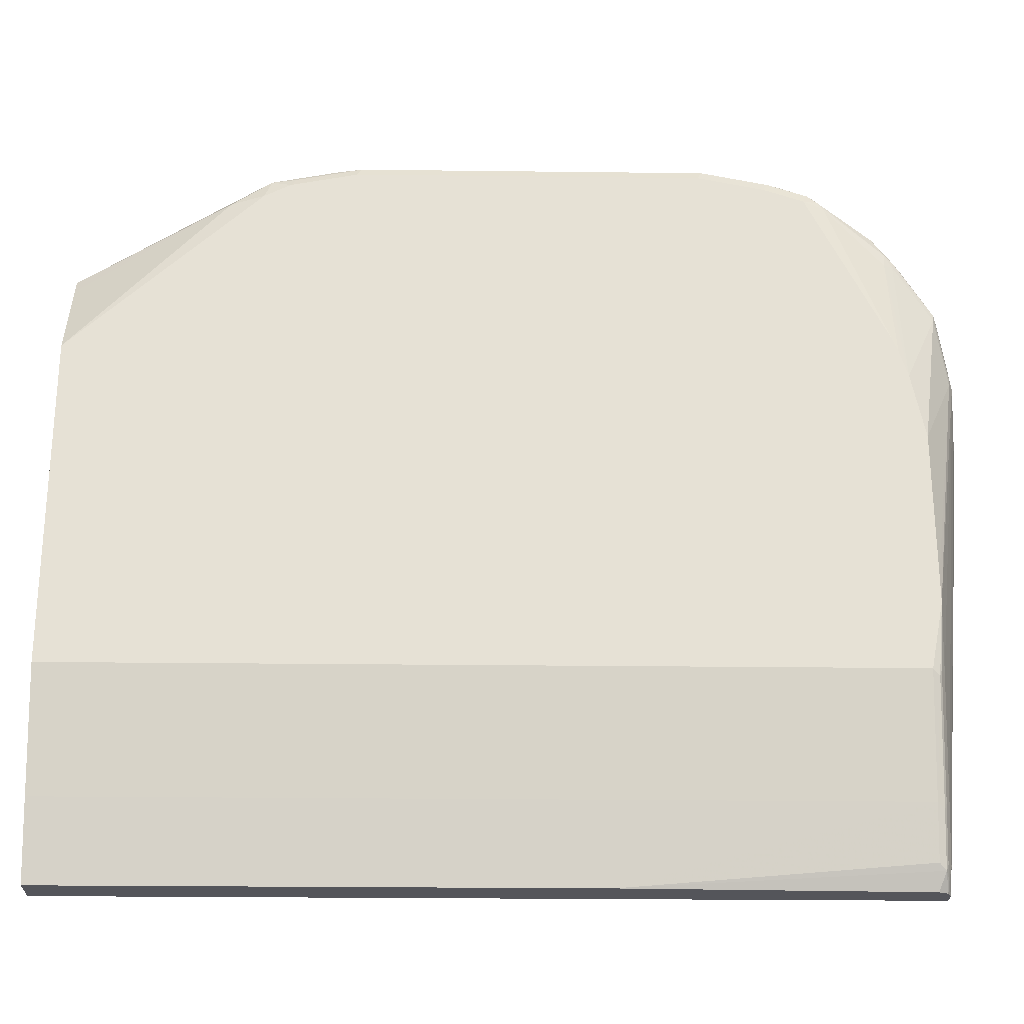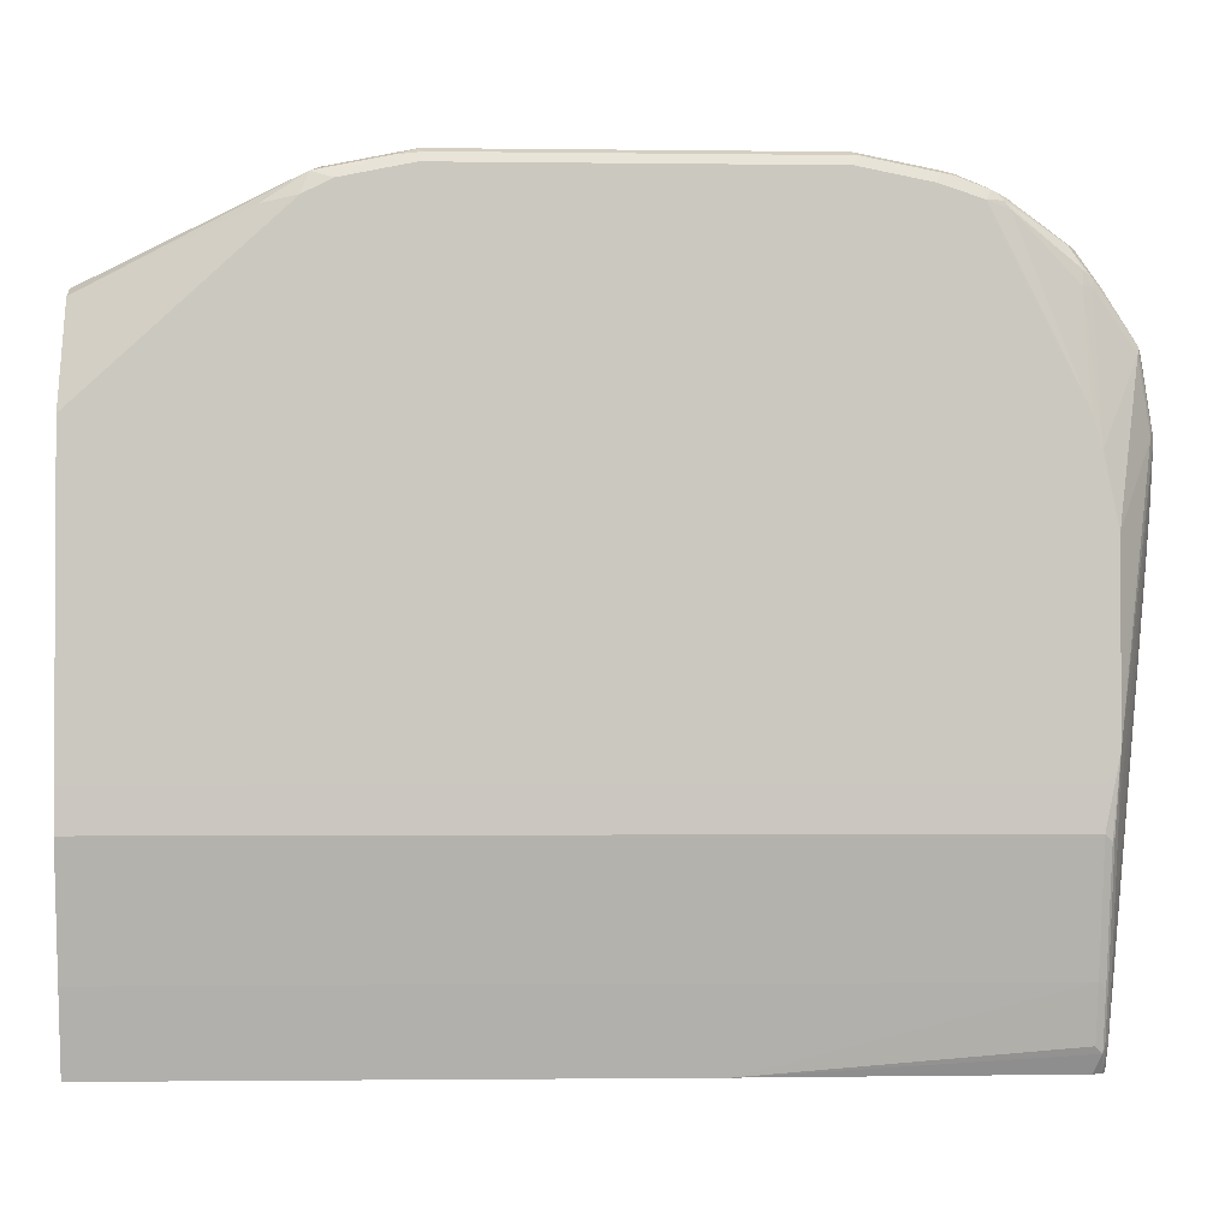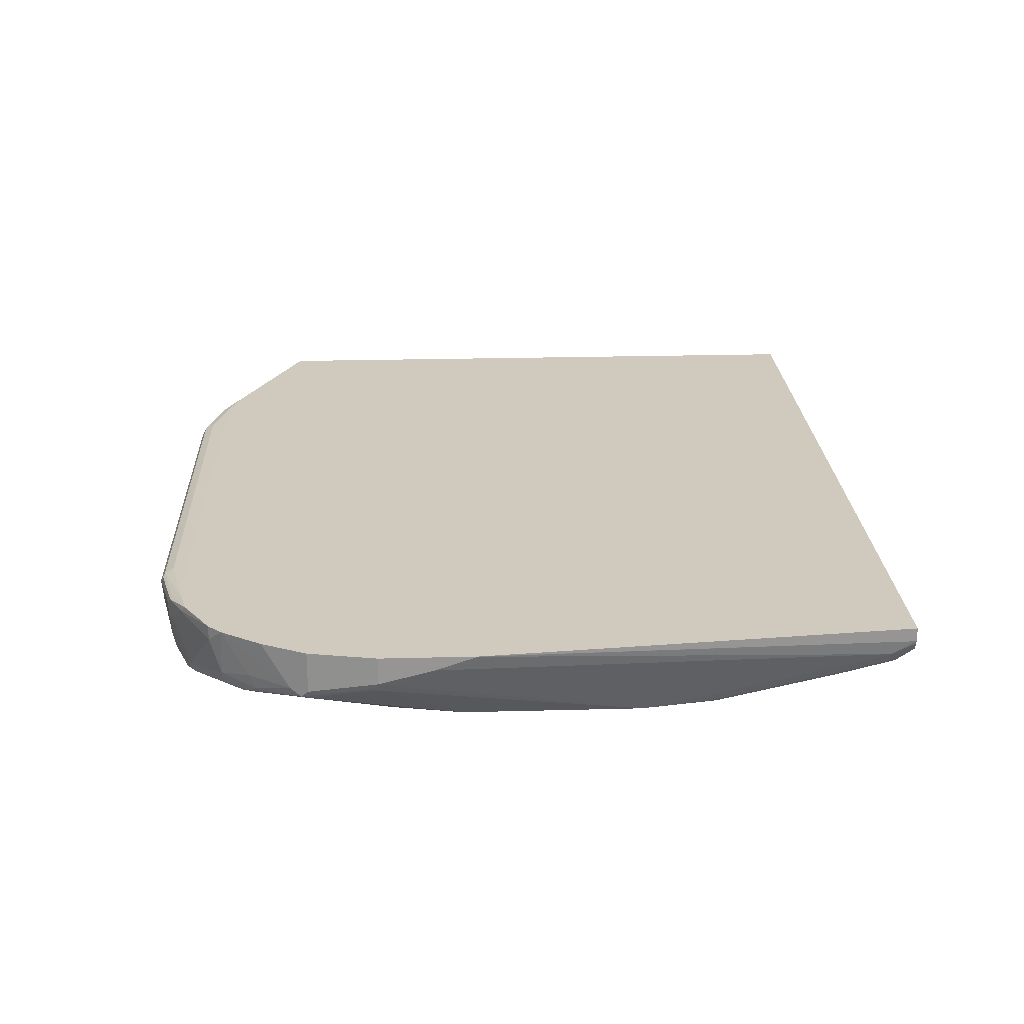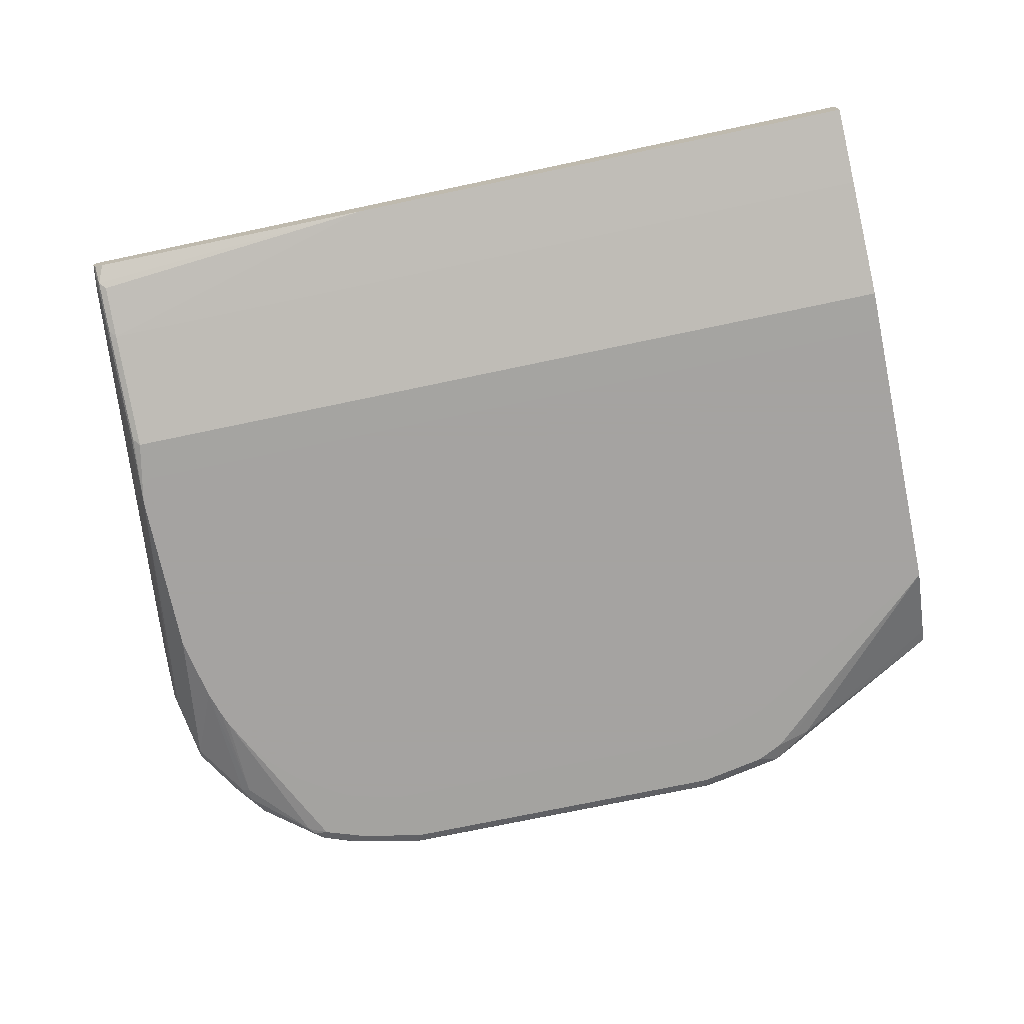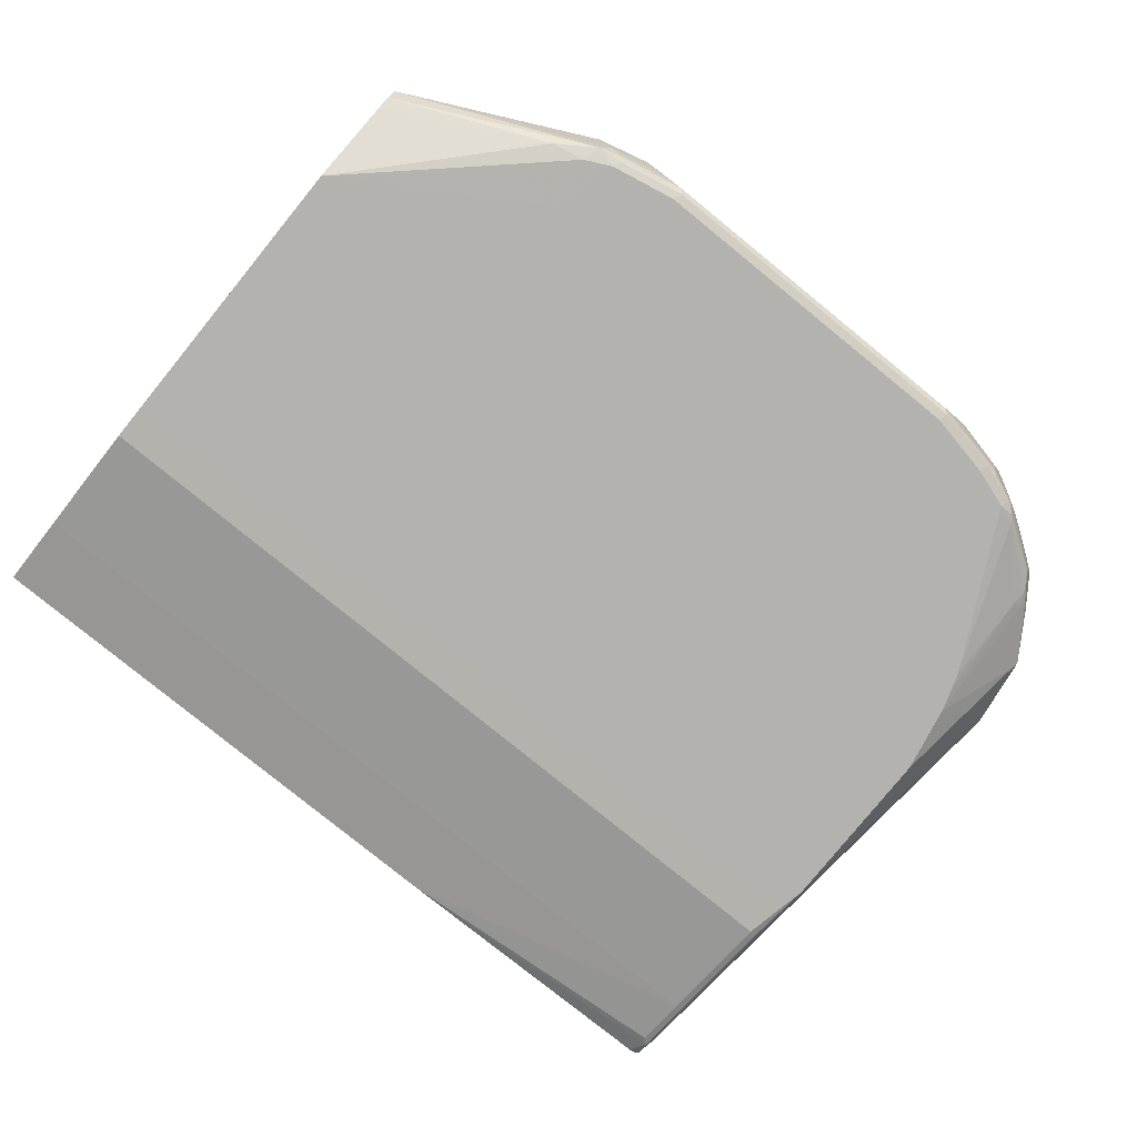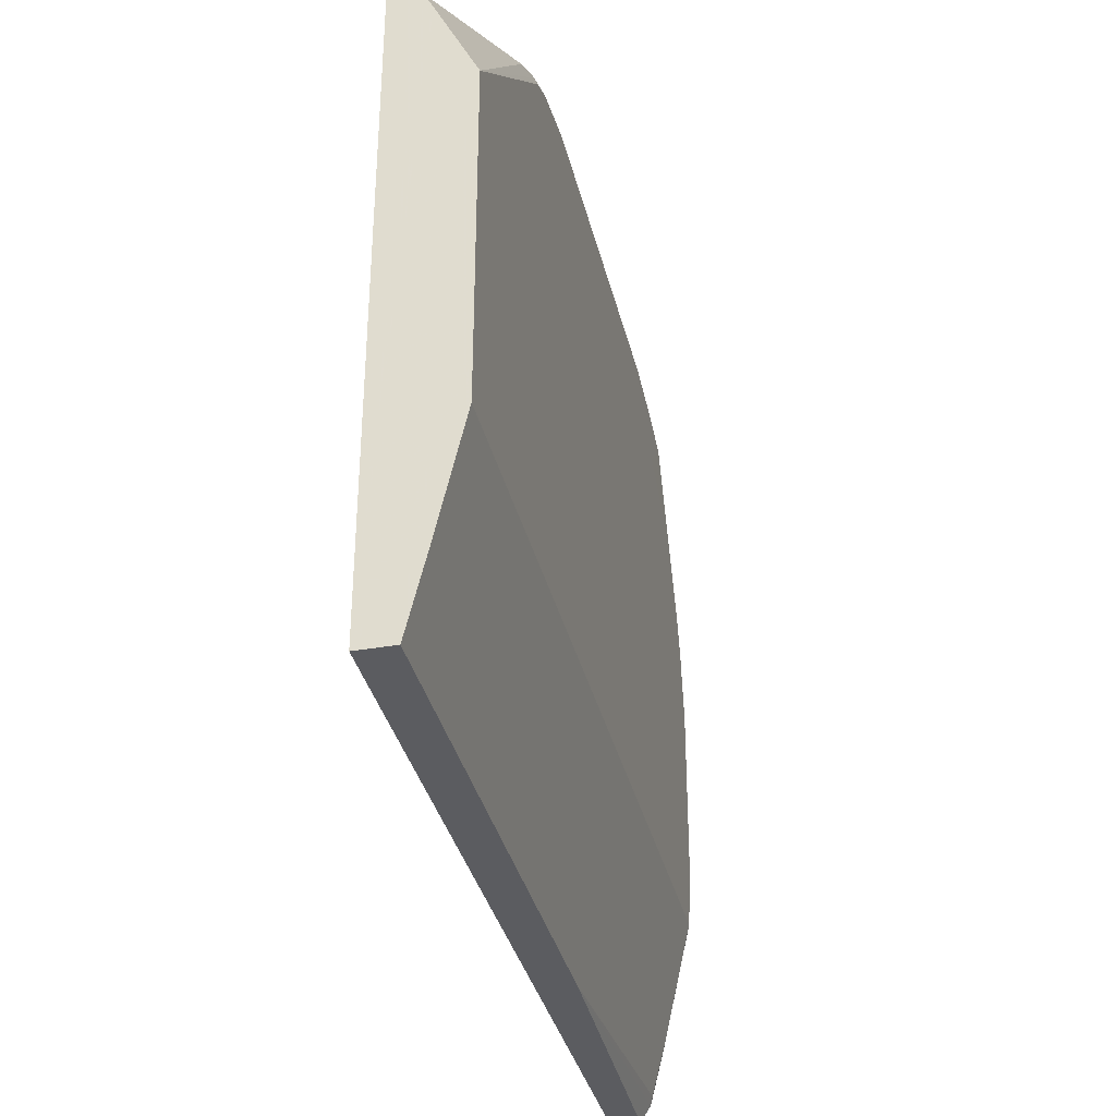
<metadata>
{"format":"obj","ext":"obj","renderer":"f3d","projection":"perspective","resolution":1024,"background":"white","views":[{"elev":-25.0,"azim":-1.1,"up":"+Z"},{"elev":-1.7,"azim":-2.6,"up":"+Z"},{"elev":22.8,"azim":87.4,"up":"+Y"},{"elev":-73.1,"azim":-168.1,"up":"+Y"},{"elev":-79.7,"azim":-39.1,"up":"+Y"},{"elev":-35.1,"azim":-76.9,"up":"+Z"}]}
</metadata>
<code>
v 0.6685 -0.1861 -0.1993
v 0.7152 -0.1861 0.2949
v 0.6685 -0.2021 -0.1993
v -0.3152 -0.1861 -0.1993
v 0.7152 -0.1861 0.4042
v 0.7152 -0.1866 0.2954
v 0.6685 -0.2177 -0.171
v 0.6678 -0.2053 -0.1993
v -0.3152 -0.2276 -0.1993
v -0.3152 -0.1861 0.5439
v 0.7152 -0.2177 0.4042
v 0.6995 -0.1861 0.4819
v 0.7152 -0.2021 0.342
v 0.6685 -0.2332 -0.1088
v 0.6633 -0.228 -0.171
v 0.6646 -0.2196 -0.1865
v 0.6635 -0.2138 -0.1993
v -0.3152 -0.2488 -0.1088
v 0.3081 -0.2276 -0.1993
v -0.3152 -0.1866 0.5441
v -0.1036 -0.1969 0.6477
v -0.101 -0.1905 0.6452
v -0.1407 -0.1861 0.6214
v 0.6995 -0.2332 0.4819
v 0.6957 -0.241 0.4897
v 0.7112 -0.2254 0.412
v 0.7099 -0.228 0.4042
v 0.6685 -0.2798 0.1089
v 0.6685 -0.2643 0.03117
v 0.6893 -0.1861 0.5026
v 0.6633 -0.2747 0.03117
v 0.6633 -0.2436 -0.1088
v 0.6607 -0.2293 -0.1787
v 0.6605 -0.2153 -0.1993
v -0.3152 -0.2798 0.03117
v 0.6529 -0.2488 -0.1088
v 0.6529 -0.2191 -0.1993
v 0.6529 -0.2332 -0.171
v -0.09322 -0.2021 0.6529
v -0.3152 -0.2021 0.5441
v -0.03109 -0.2021 0.6685
v -0.03886 -0.1905 0.6607
v -0.09322 -0.1861 0.6365
v 0.6944 -0.2436 0.4819
v 0.6842 -0.1861 0.5127
v 0.6802 -0.1943 0.5208
v 0.6893 -0.2332 0.5026
v 0.6588 -0.2488 0.5441
v 0.649 -0.2565 0.5519
v 0.6478 -0.2591 0.5441
v 0.6685 -0.28 0.311
v 0.6685 -0.28 0.1401
v 0.6684 -0.28 0.1089
v 0.6683 -0.28 0.1079
v 0.6607 -0.276 0.02336
v 0.6607 -0.2449 -0.1165
v -0.3152 -0.28 0.07807
v 0.6529 -0.2798 0.03117
v -0.114 -0.2073 0.6425
v -0.07769 -0.2488 0.6529
v -0.3152 -0.2219 0.5342
v -0.08546 -0.2721 0.6452
v -0.09837 -0.2539 0.6425
v 0.4663 -0.2021 0.6685
v 0.4741 -0.1943 0.6646
v -0.03109 -0.1918 0.6633
v 7.251e-05 -0.2488 0.6685
v -0.03109 -0.1866 0.6529
v 0.4663 -0.1918 0.6633
v 0.4663 -0.1866 0.6529
v 0.5299 -0.1861 0.6365
v 0.6529 -0.28 0.3886
v 0.6738 -0.1861 0.5335
v 0.6736 -0.1866 0.5337
v 0.6426 -0.1866 0.5804
v 0.6581 -0.2332 0.5493
v 0.6335 -0.241 0.583
v 0.6257 -0.2565 0.583
v 0.6393 -0.2604 0.5596
v 0.6374 -0.2643 0.5441
v 0.665 -0.28 0.09174
v -0.3152 -0.28 0.4176
v 0.6529 -0.28 0.07807
v 0.6642 -0.28 0.08936
v 0.658 -0.28 0.08308
v -0.07507 -0.2617 0.6504
v -0.06216 -0.2643 0.6529
v -0.3152 -0.2229 0.5337
v -0.1062 -0.2773 0.6193
v -0.09322 -0.2798 0.6218
v -0.06216 -0.2798 0.6374
v -0.05691 -0.2747 0.6477
v 0.02075 -0.2747 0.6633
v -0.007694 -0.2721 0.6607
v 0.01561 -0.2643 0.6685
v -0.1321 -0.2721 0.6141
v 0.4508 -0.2332 0.6685
v 0.513 -0.2488 0.6529
v 0.5286 -0.2177 0.6529
v 0.5286 -0.2021 0.6529
v 0.5363 -0.1943 0.6491
v 0.5286 -0.1918 0.6477
v 0.5515 -0.1861 0.6334
v 0.6432 -0.28 0.4199
v 0.6428 -0.1861 0.5801
v 0.6426 -0.1861 0.5804
v 0.627 -0.2021 0.5959
v 0.596 -0.2332 0.6114
v 0.5648 -0.2643 0.627
v 0.5558 -0.2721 0.6296
v 0.5616 -0.276 0.6218
v 0.5674 -0.276 0.6141
v 0.6373 -0.28 0.4354
v -0.3152 -0.2332 0.513
v -0.08152 -0.28 0.5635
v -0.3152 -0.2233 0.5329
v -0.06226 -0.28 0.5713
v -0.01566 -0.28 0.5868
v 7.251e-05 -0.28 0.5907
v 0.01561 -0.2798 0.6529
v 0.4249 -0.2747 0.6633
v 0.4198 -0.2643 0.6685
v -0.3152 -0.2311 0.5173
v 0.4353 -0.2488 0.6685
v 0.4974 -0.2643 0.6529
v 0.515 -0.2643 0.6491
v 0.5305 -0.2332 0.6491
v 0.5441 -0.2643 0.6374
v 0.539 -0.2177 0.6477
v 0.5674 -0.1943 0.6335
v 0.5752 -0.1866 0.6277
v 0.5756 -0.1861 0.6272
v 0.6269 -0.1861 0.596
v 0.627 -0.1866 0.5959
v 0.5493 -0.2177 0.6425
v 0.5545 -0.2643 0.6322
v 0.5493 -0.2747 0.6322
v 0.5441 -0.2798 0.6218
v 0.6323 -0.28 0.4456
v 0.4353 -0.28 0.5907
v 0.4198 -0.2798 0.6529
v 0.5027 -0.2747 0.6477
v 0.5169 -0.2721 0.6452
v 0.5647 -0.28 0.5338
v 0.5648 -0.28 0.5337
v 0.5804 -0.28 0.5182
v 0.596 -0.28 0.5026
v 0.627 -0.28 0.456
v 0.4974 -0.2798 0.6374
v 0.4975 -0.28 0.5752
v 0.5181 -0.28 0.5649
v 0.4528 -0.28 0.5868
f 65 102 69
f 70 103 71
f 69 103 70
f 72 80 104
f 69 102 103
f 65 69 66
f 64 100 101
f 64 101 65
f 64 99 100
f 64 98 99
f 64 97 98
f 73 105 75
f 62 96 89
f 62 88 96
f 65 101 102
f 73 75 74
f 78 111 79
f 75 106 134
f 82 90 89
f 62 87 86
f 82 115 90
f 82 96 114
f 80 112 113
f 80 113 104
f 79 112 80
f 75 105 106
f 79 111 112
f 78 109 110
f 77 109 78
f 77 108 109
f 77 107 108
f 75 77 76
f 75 107 77
f 75 134 107
f 78 110 111
f 62 95 87
f 51 83 85
f 62 93 94
f 51 84 81
f 51 85 84
f 51 57 83
f 51 82 57
f 51 115 82
f 51 117 115
f 51 118 117
f 51 119 118
f 51 140 119
f 51 152 140
f 51 150 152
f 51 151 150
f 51 144 151
f 51 145 144
f 82 89 96
f 51 81 54
f 62 94 95
f 51 54 53
f 54 81 55
f 62 92 93
f 62 91 92
f 62 90 91
f 62 89 90
f 61 88 62
f 60 95 67
f 60 87 95
f 60 86 87
f 60 62 86
f 60 63 62
f 59 63 60
f 58 85 83
f 58 84 85
f 58 81 84
f 55 81 58
f 51 53 52
f 88 116 96
f 125 142 126
f 91 115 117
f 126 128 127
f 126 137 128
f 126 143 137
f 126 142 143
f 122 142 125
f 121 142 122
f 121 141 142
f 119 141 120
f 119 140 141
f 112 139 113
f 112 138 139
f 111 138 112
f 111 137 138
f 110 137 111
f 110 128 137
f 129 135 130
f 110 136 128
f 130 133 131
f 137 143 142
f 51 146 145
f 149 152 150
f 141 149 142
f 140 149 141
f 140 152 149
f 138 151 144
f 138 150 151
f 138 149 150
f 138 142 149
f 138 148 139
f 138 147 148
f 138 146 147
f 138 145 146
f 138 144 145
f 137 142 138
f 131 133 132
f 90 115 91
f 109 136 110
f 109 135 129
f 98 126 127
f 98 125 126
f 97 124 98
f 96 123 114
f 96 116 123
f 93 122 95
f 93 121 122
f 93 141 121
f 93 120 141
f 93 95 94
f 91 93 92
f 91 120 93
f 91 119 120
f 91 118 119
f 91 117 118
f 98 127 99
f 109 129 136
f 98 124 122
f 99 127 128
f 108 135 109
f 107 135 108
f 107 130 135
f 107 133 130
f 107 134 133
f 106 133 134
f 102 132 103
f 101 132 102
f 101 131 132
f 101 130 131
f 101 129 130
f 99 101 100
f 99 129 101
f 99 136 129
f 99 128 136
f 98 122 125
f 51 147 146
f 49 78 79
f 51 139 148
f 10 20 21
f 9 36 18
f 9 19 36
f 8 16 17
f 7 11 14
f 7 13 11
f 7 16 8
f 7 15 16
f 7 14 15
f 6 13 7
f 5 24 11
f 5 12 24
f 4 20 10
f 4 40 20
f 4 61 40
f 10 21 22
f 4 88 61
f 10 22 23
f 11 25 26
f 18 36 58
f 17 33 34
f 16 33 17
f 15 33 16
f 15 56 33
f 15 32 56
f 14 32 15
f 14 31 32
f 14 29 31
f 12 25 24
f 12 30 25
f 11 29 14
f 11 28 29
f 11 27 28
f 11 26 27
f 11 24 25
f 18 58 35
f 4 116 88
f 4 114 123
f 1 132 133
f 1 103 132
f 1 71 103
f 1 43 71
f 1 23 43
f 1 10 23
f 1 4 10
f 1 9 4
f 1 19 9
f 1 37 19
f 1 34 37
f 1 17 34
f 1 8 17
f 1 3 8
f 1 2 3
f 1 133 106
f 4 123 116
f 1 106 105
f 1 73 45
f 4 82 114
f 4 57 82
f 4 35 57
f 4 18 35
f 4 9 18
f 3 6 7
f 3 7 8
f 2 6 3
f 2 13 6
f 2 11 13
f 2 5 11
f 1 5 2
f 1 12 5
f 1 30 12
f 1 45 30
f 1 105 73
f 19 37 33
f 51 148 147
f 19 38 36
f 42 70 68
f 42 69 70
f 42 66 69
f 42 68 43
f 41 97 64
f 41 124 97
f 43 68 70
f 41 122 124
f 41 67 95
f 41 60 67
f 41 66 42
f 41 65 66
f 41 64 65
f 40 63 59
f 41 95 122
f 44 50 72
f 44 72 51
f 45 73 46
f 19 33 38
f 51 113 139
f 51 104 113
f 51 72 104
f 50 80 72
f 50 79 80
f 49 79 50
f 48 78 49
f 48 77 78
f 48 76 77
f 47 76 48
f 47 75 76
f 47 74 75
f 47 73 74
f 46 73 47
f 40 62 63
f 40 61 62
f 43 70 71
f 39 59 60
f 25 50 44
f 25 49 50
f 25 48 49
f 25 47 48
f 25 46 47
f 25 45 46
f 25 27 26
f 25 44 27
f 22 43 23
f 22 42 43
f 22 41 42
f 22 39 41
f 21 39 22
f 20 40 39
f 39 60 41
f 27 44 51
f 27 51 52
f 25 30 45
f 27 52 28
f 39 40 59
f 36 56 55
f 35 83 57
f 35 58 83
f 33 36 38
f 33 56 36
f 33 37 34
f 36 55 58
f 20 39 21
f 31 55 32
f 31 54 55
f 28 31 29
f 28 54 31
f 28 53 54
f 28 52 53
f 32 55 56

</code>
